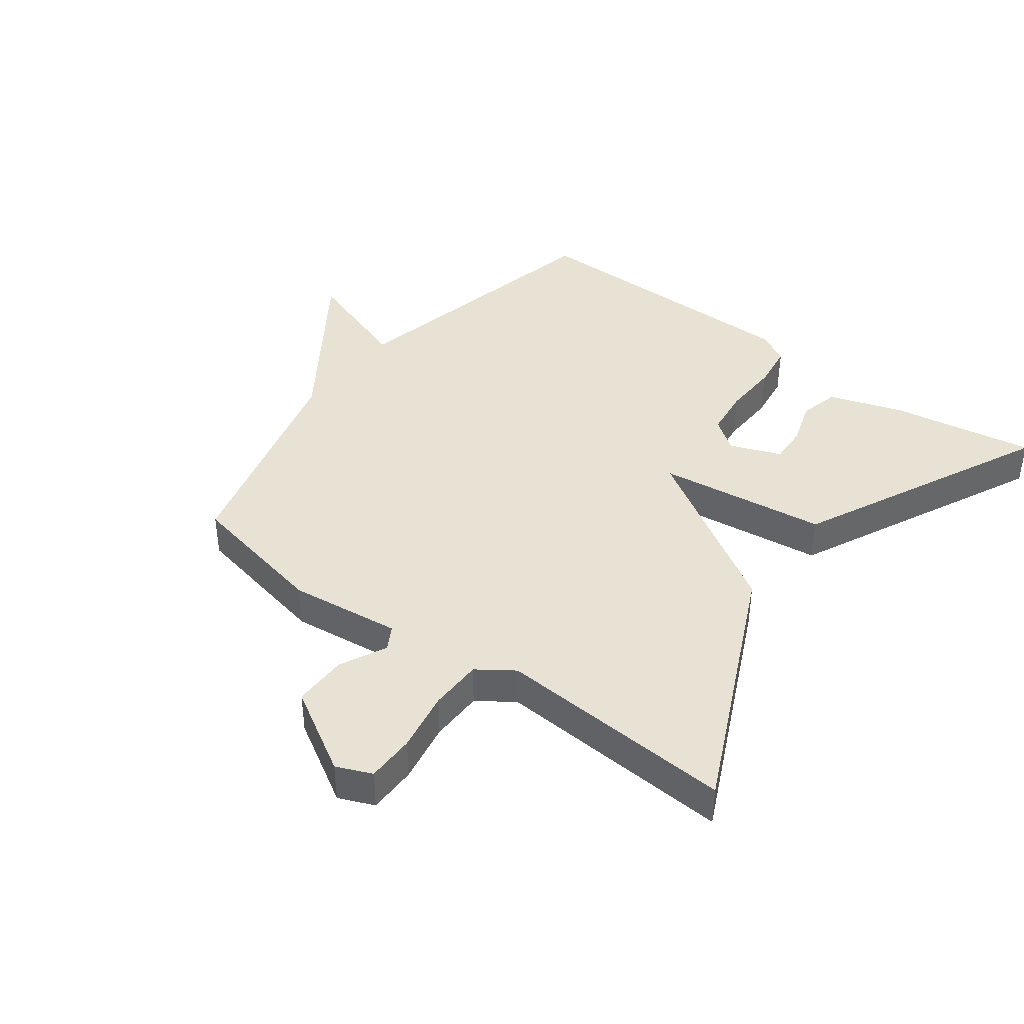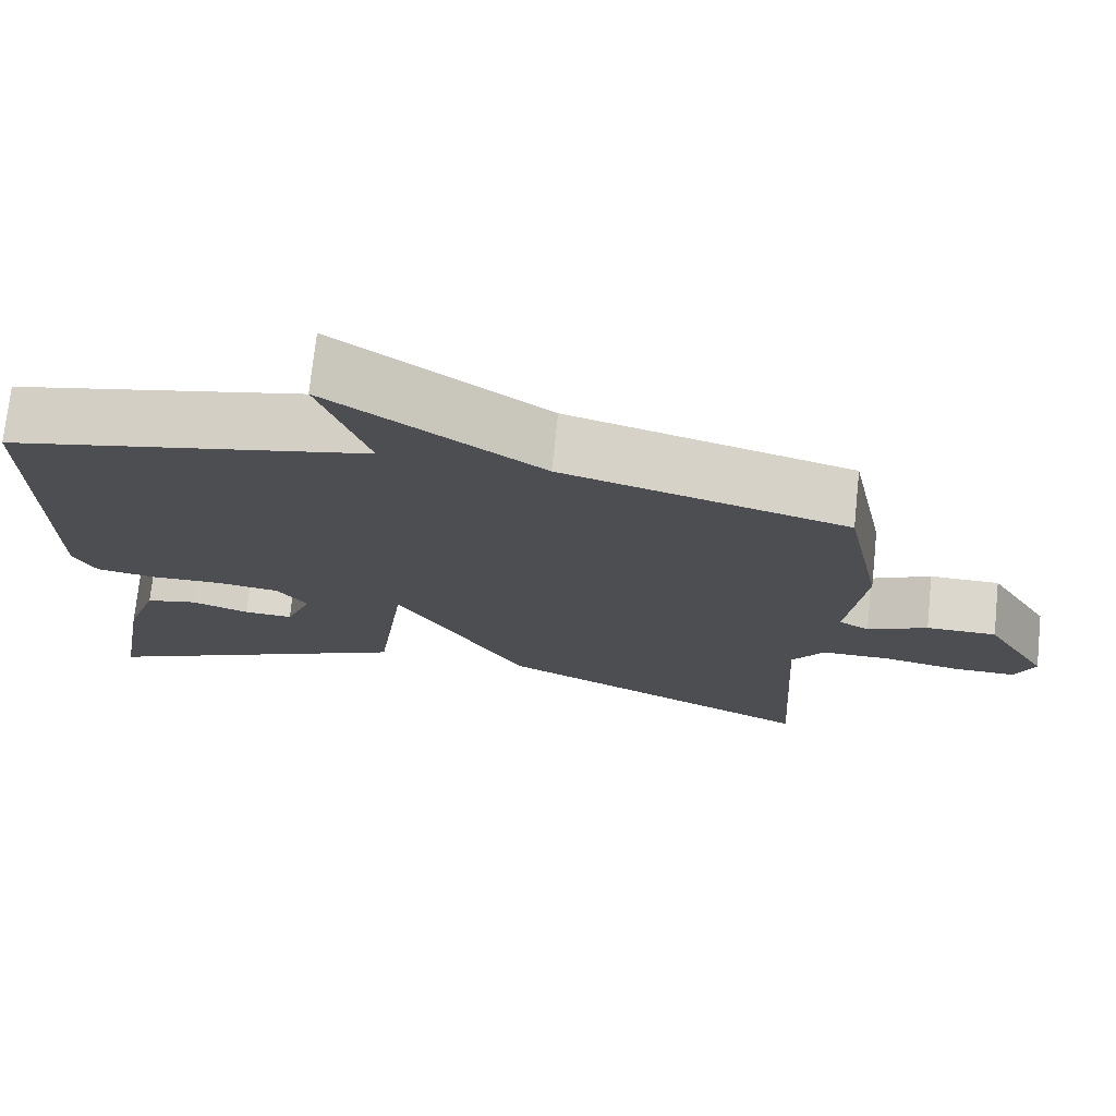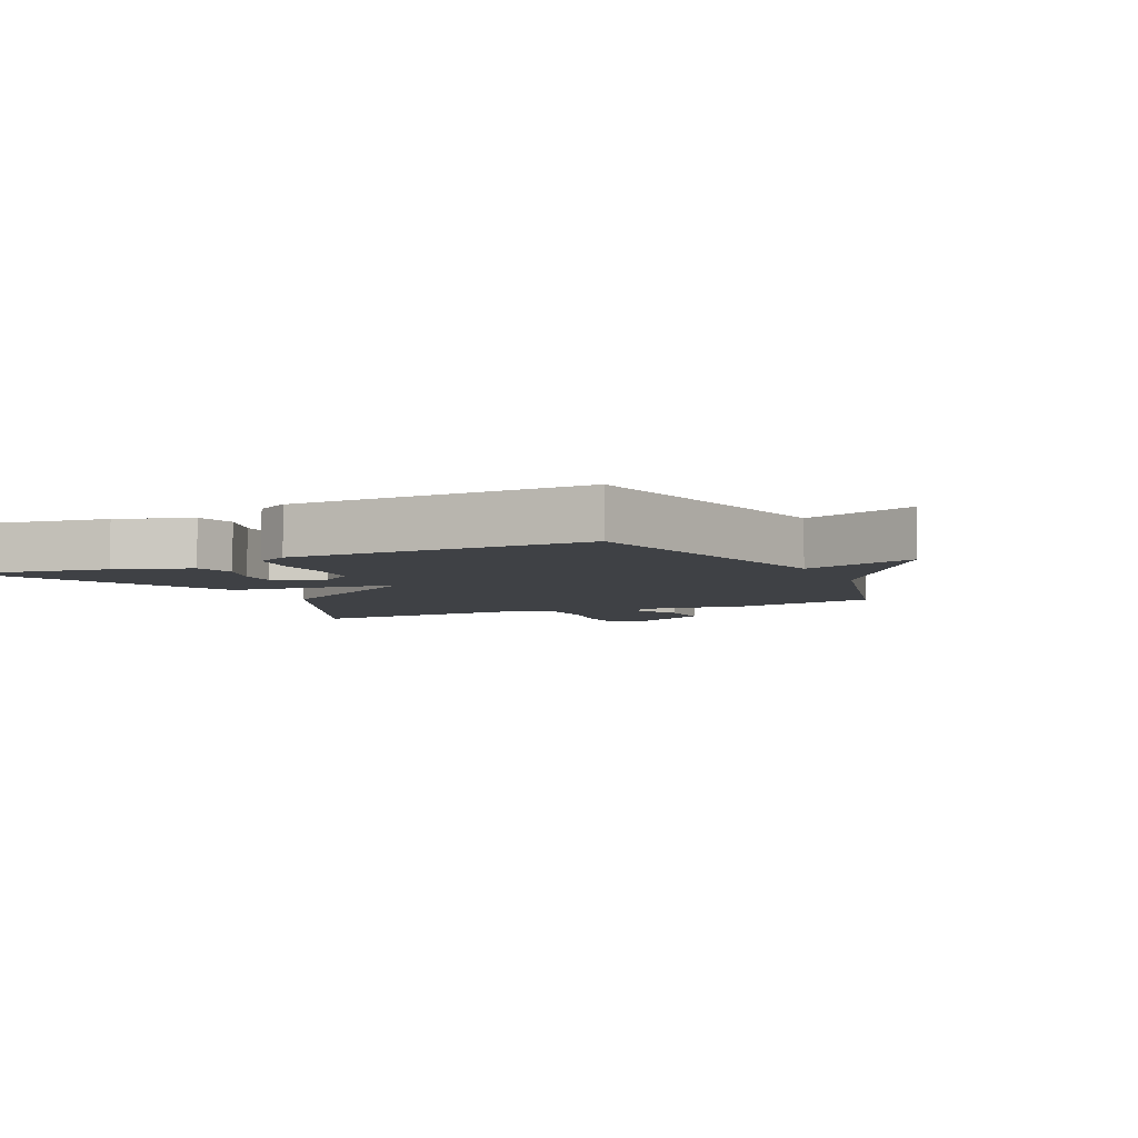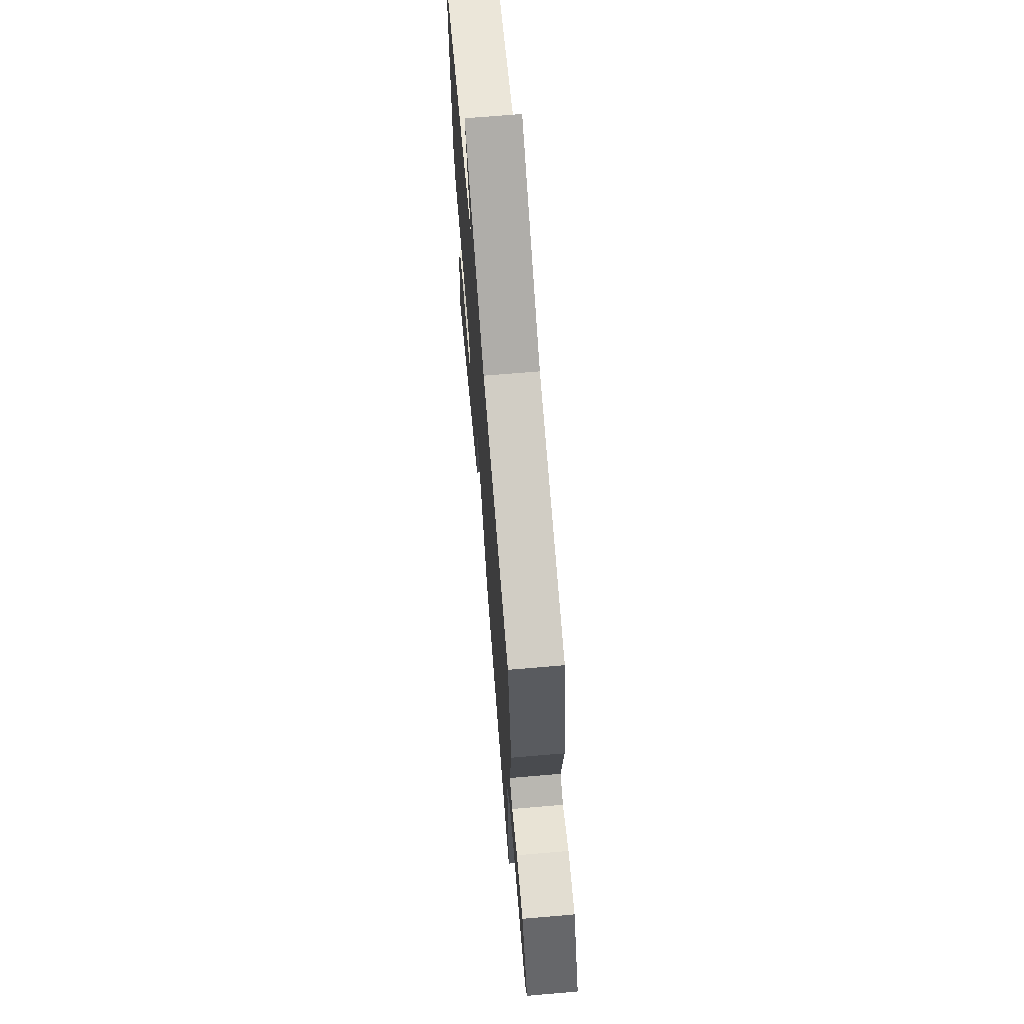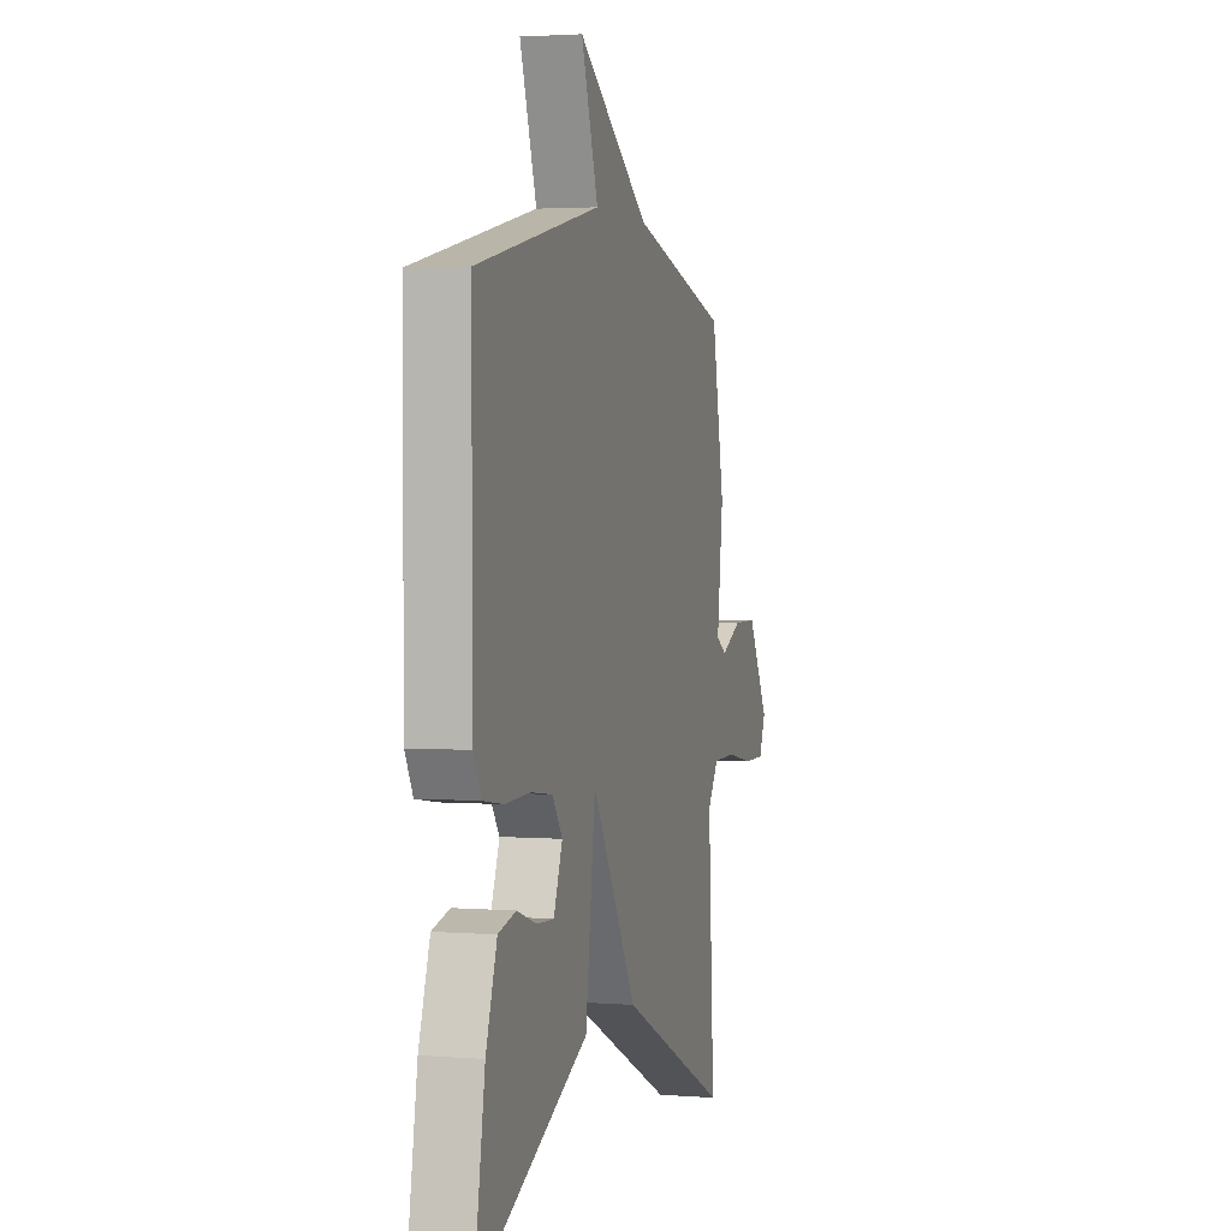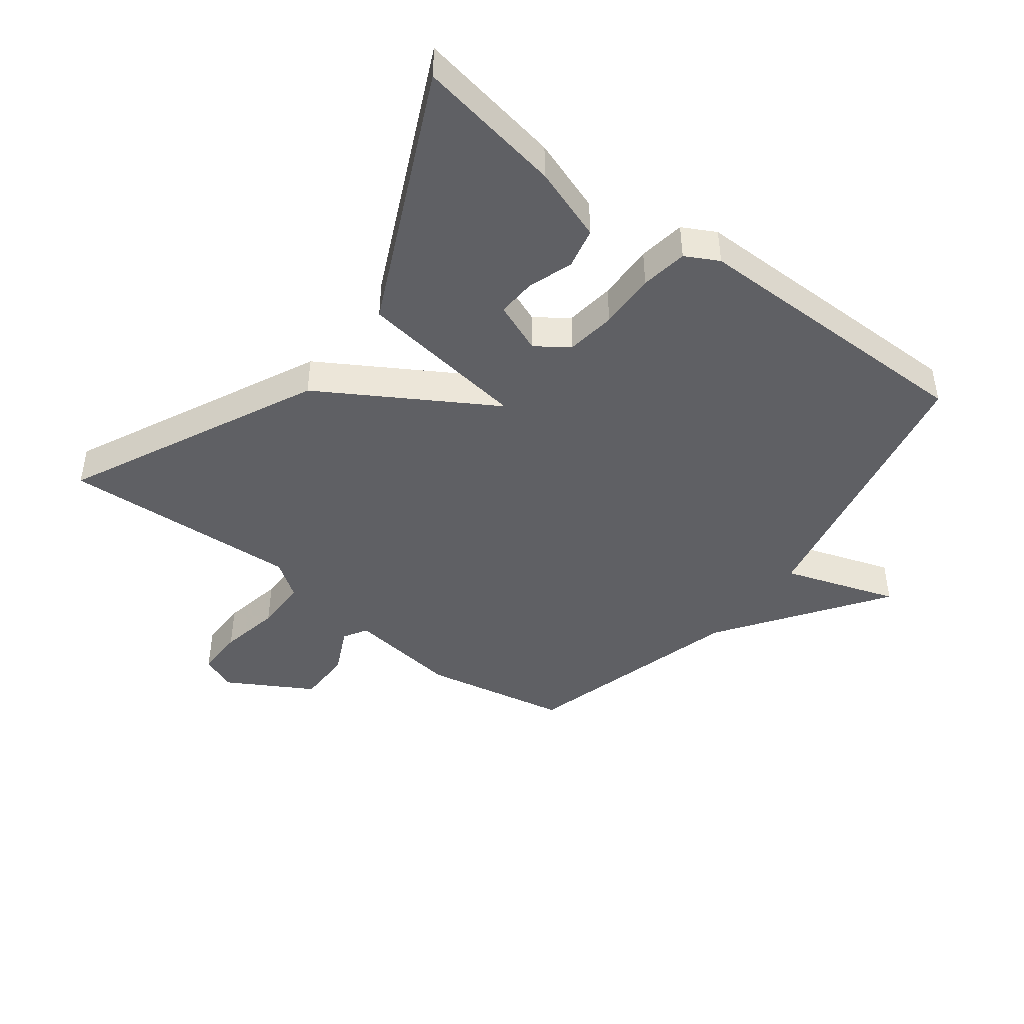
<metadata>
{"format":"obj","ext":"obj","renderer":"f3d","projection":"perspective","resolution":1024,"background":"white","views":[{"elev":40.7,"azim":127.2,"up":"+Y"},{"elev":73.4,"azim":6.0,"up":"+Z"},{"elev":-5.3,"azim":-64.2,"up":"+Y"},{"elev":68.4,"azim":85.1,"up":"+Z"},{"elev":2.5,"azim":-74.7,"up":"+Z"},{"elev":-44.2,"azim":-127.5,"up":"+Y"}]}
</metadata>
<code>
v -0.5 0.07 -0.5
v -0.461 0.07 -0.271
v -0.421 0.07 -0.154
v -0.357 0.07 -0.139
v -0.285 0.07 -0.163
v -0.224 0.07 -0.166
v -0.192 0.07 -0.085
v -0.229 0.07 -0.034
v -0.307 0.07 -0.024
v -0.397 0.07 -0.027
v -0.471 0.07 -0.016
v -0.499 0.07 0.036
v -0.5 0.07 0.5
v -0.053 0.07 0.596
v -0.114 0.07 0.776
v 0.147 0.07 0.596
v 0.5 0.07 0.5
v 0.546 0.07 0.271
v 0.524 0.07 0.094
v 0.562 0.07 0.072
v 0.636 0.07 0.108
v 0.723 0.07 0.108
v 0.801 0.07 -0.026
v 0.777 0.07 -0.082
v 0.7 0.07 -0.082
v 0.603 0.07 -0.064
v 0.518 0.07 -0.065
v 0.478 0.07 -0.122
v 0.5 0.07 -0.5
v 0.1 0.07 -0.312
v -0.064 0.07 -0.042
v -0.1 0.07 -0.312
v -0.5 0 -0.5
v -0.461 0 -0.271
v -0.421 0 -0.154
v -0.357 0 -0.139
v -0.285 0 -0.163
v -0.224 0 -0.166
v -0.192 0 -0.085
v -0.229 0 -0.034
v -0.307 0 -0.024
v -0.397 0 -0.027
v -0.471 0 -0.016
v -0.499 0 0.036
v -0.5 0 0.5
v -0.053 0 0.596
v -0.114 0 0.776
v 0.147 0 0.596
v 0.5 0 0.5
v 0.546 0 0.271
v 0.524 0 0.094
v 0.562 0 0.072
v 0.636 0 0.108
v 0.723 0 0.108
v 0.801 0 -0.026
v 0.777 0 -0.082
v 0.7 0 -0.082
v 0.603 0 -0.064
v 0.518 0 -0.065
v 0.478 0 -0.122
v 0.5 0 -0.5
v 0.1 0 -0.312
v -0.064 0 -0.042
v -0.1 0 -0.312
f 31 32 1
f 28 29 30 31
f 27 28 31
f 26 27 31
f 24 25 26
f 23 24 26
f 22 23 26
f 21 22 26
f 20 21 26
f 19 20 26 31
f 18 19 31
f 17 18 31
f 16 17 31
f 14 15 16
f 13 14 16
f 12 13 16
f 11 12 16
f 10 11 16
f 9 10 16
f 8 9 16 31
f 7 8 31
f 6 7 31
f 3 4 5
f 2 3 5
f 1 2 5
f 1 5 6
f 1 6 31
f 33 64 63
f 63 62 61 60
f 63 60 59
f 63 59 58
f 58 57 56
f 58 56 55
f 58 55 54
f 58 54 53
f 58 53 52
f 63 58 52 51
f 63 51 50
f 63 50 49
f 63 49 48
f 48 47 46
f 48 46 45
f 48 45 44
f 48 44 43
f 48 43 42
f 48 42 41
f 63 48 41 40
f 63 40 39
f 63 39 38
f 37 36 35
f 37 35 34
f 37 34 33
f 38 37 33
f 63 38 33
f 1 33 34 2
f 2 34 35 3
f 3 35 36 4
f 4 36 37 5
f 5 37 38 6
f 6 38 39 7
f 7 39 40 8
f 8 40 41 9
f 9 41 42 10
f 10 42 43 11
f 11 43 44 12
f 12 44 45 13
f 13 45 46 14
f 14 46 47 15
f 15 47 48 16
f 16 48 49 17
f 17 49 50 18
f 18 50 51 19
f 19 51 52 20
f 20 52 53 21
f 21 53 54 22
f 22 54 55 23
f 23 55 56 24
f 24 56 57 25
f 25 57 58 26
f 26 58 59 27
f 27 59 60 28
f 28 60 61 29
f 29 61 62 30
f 30 62 63 31
f 31 63 64 32
f 32 64 33 1

</code>
